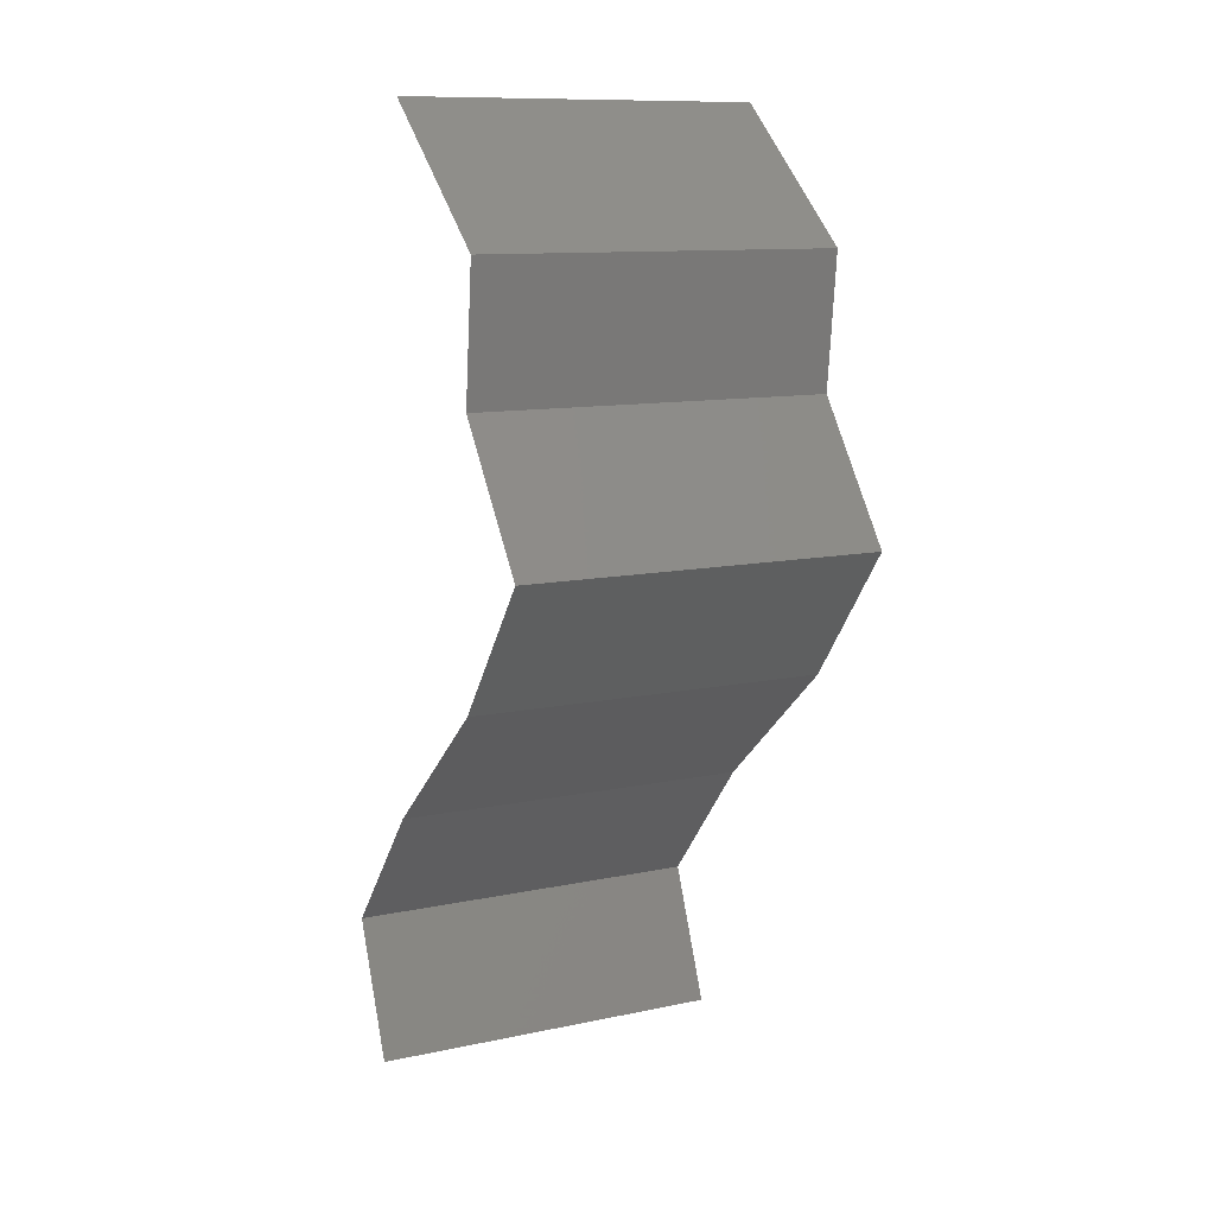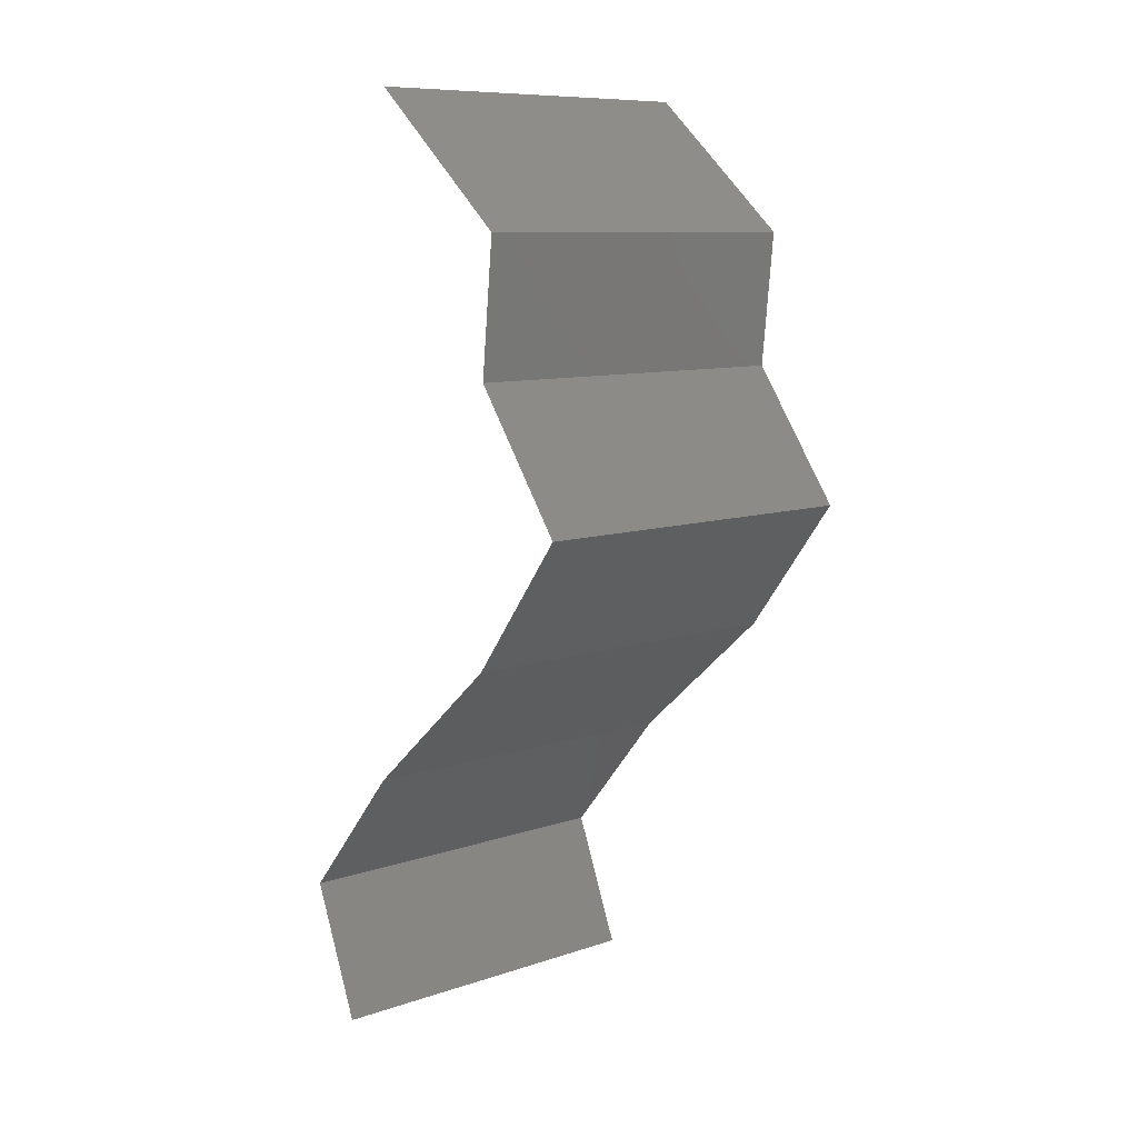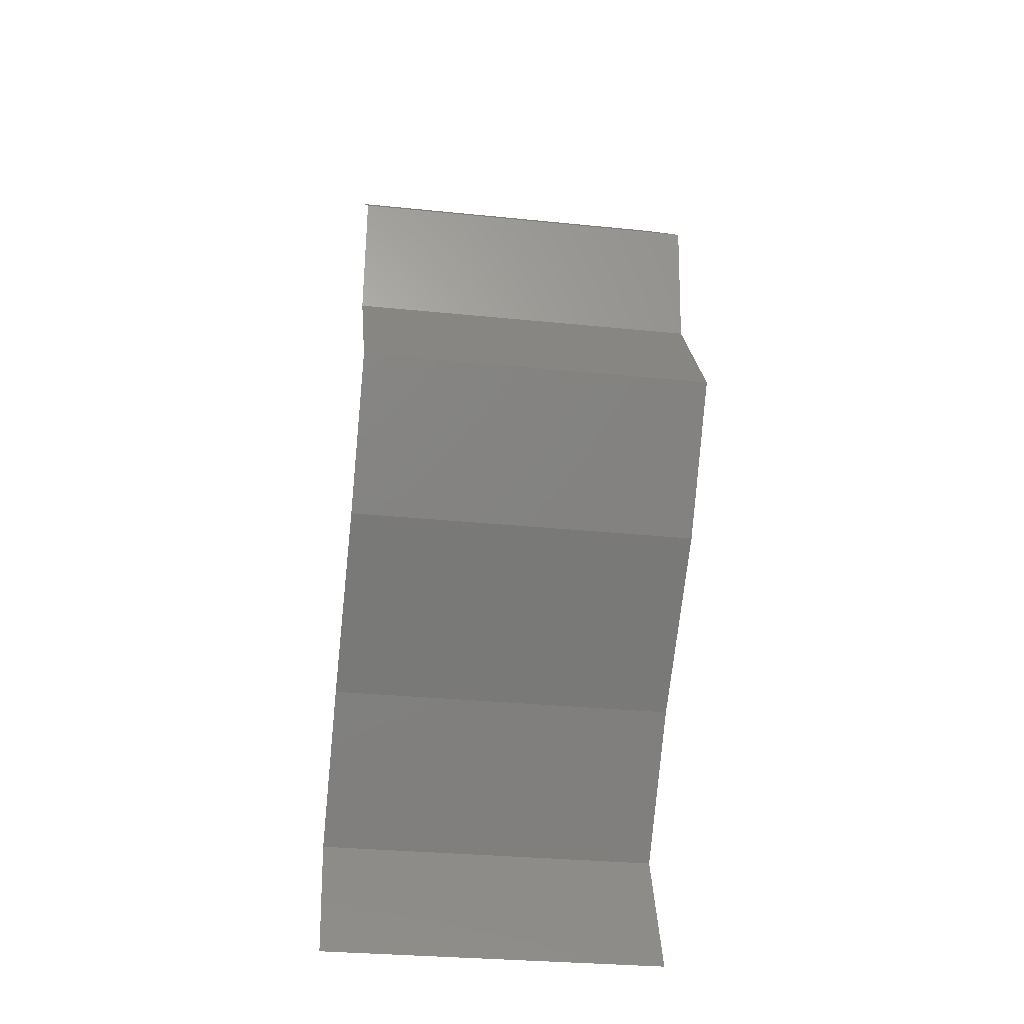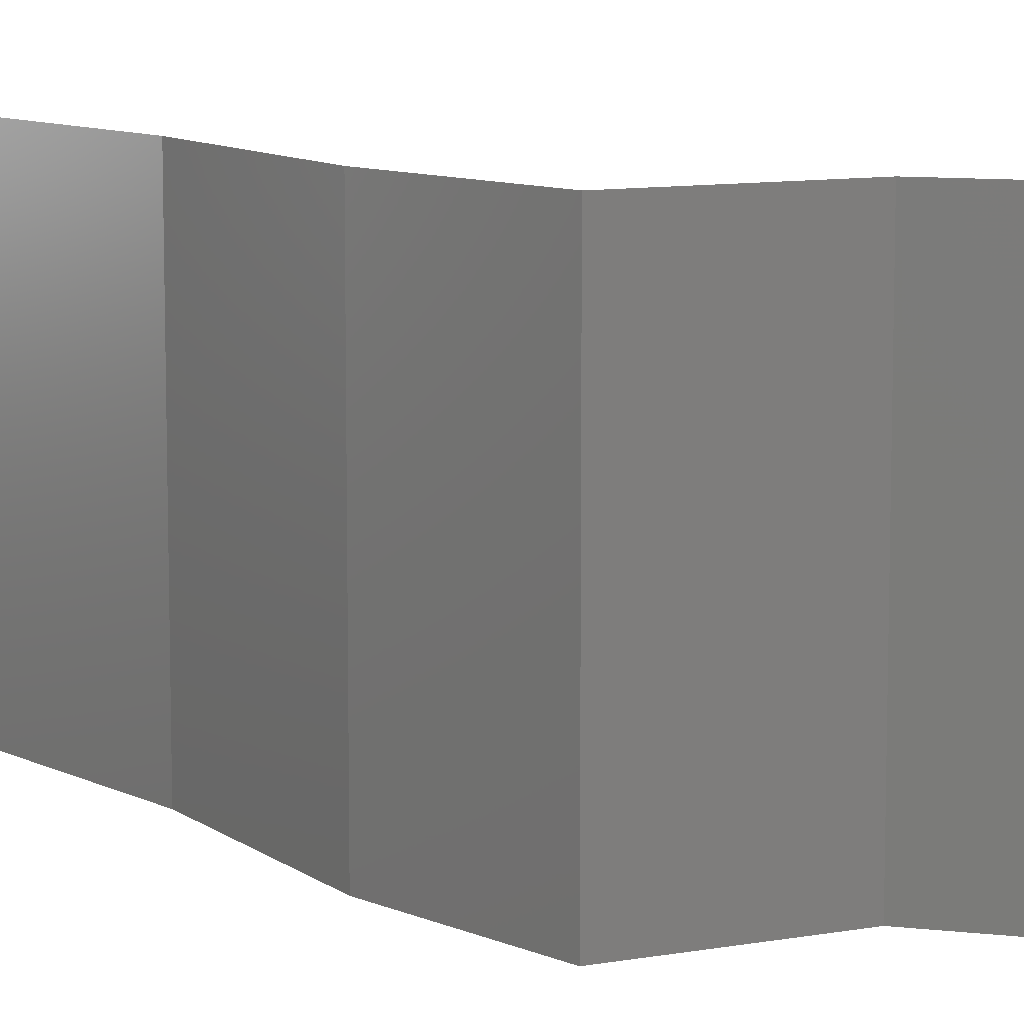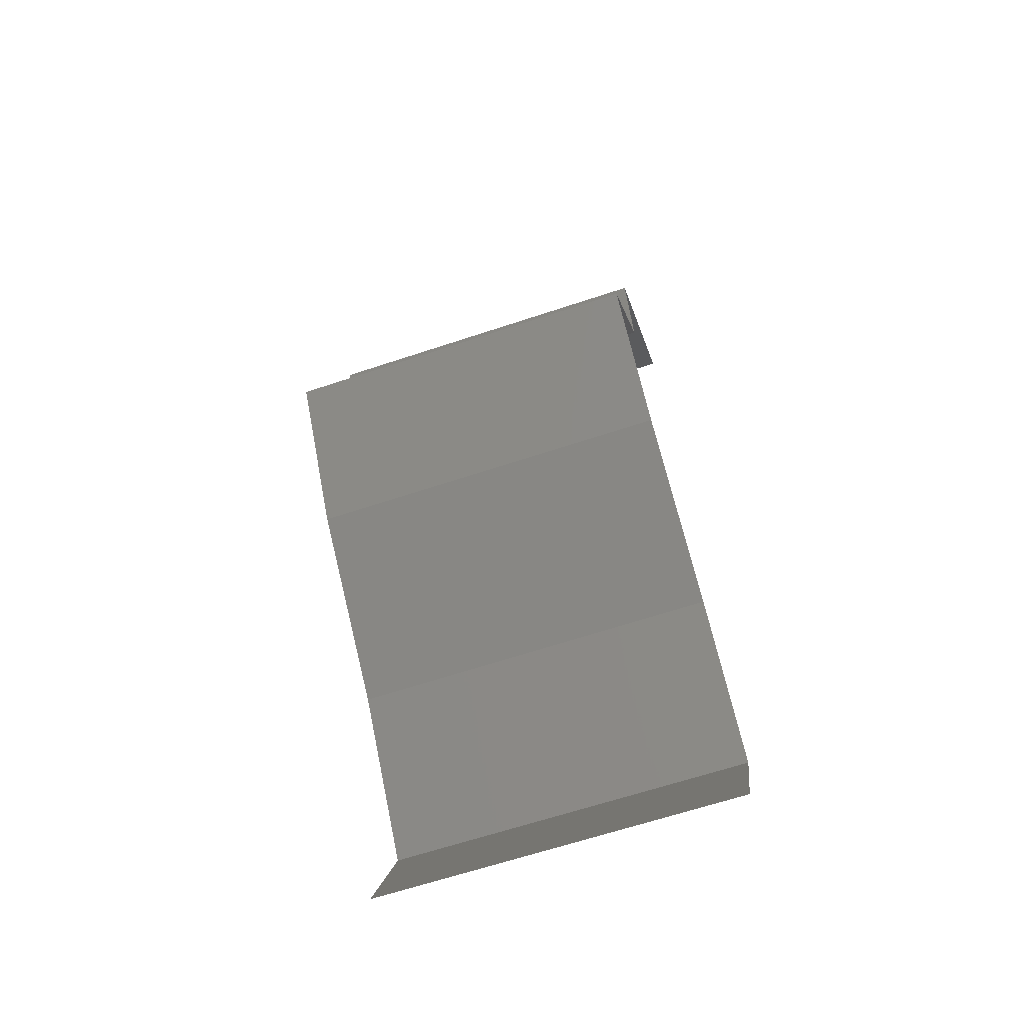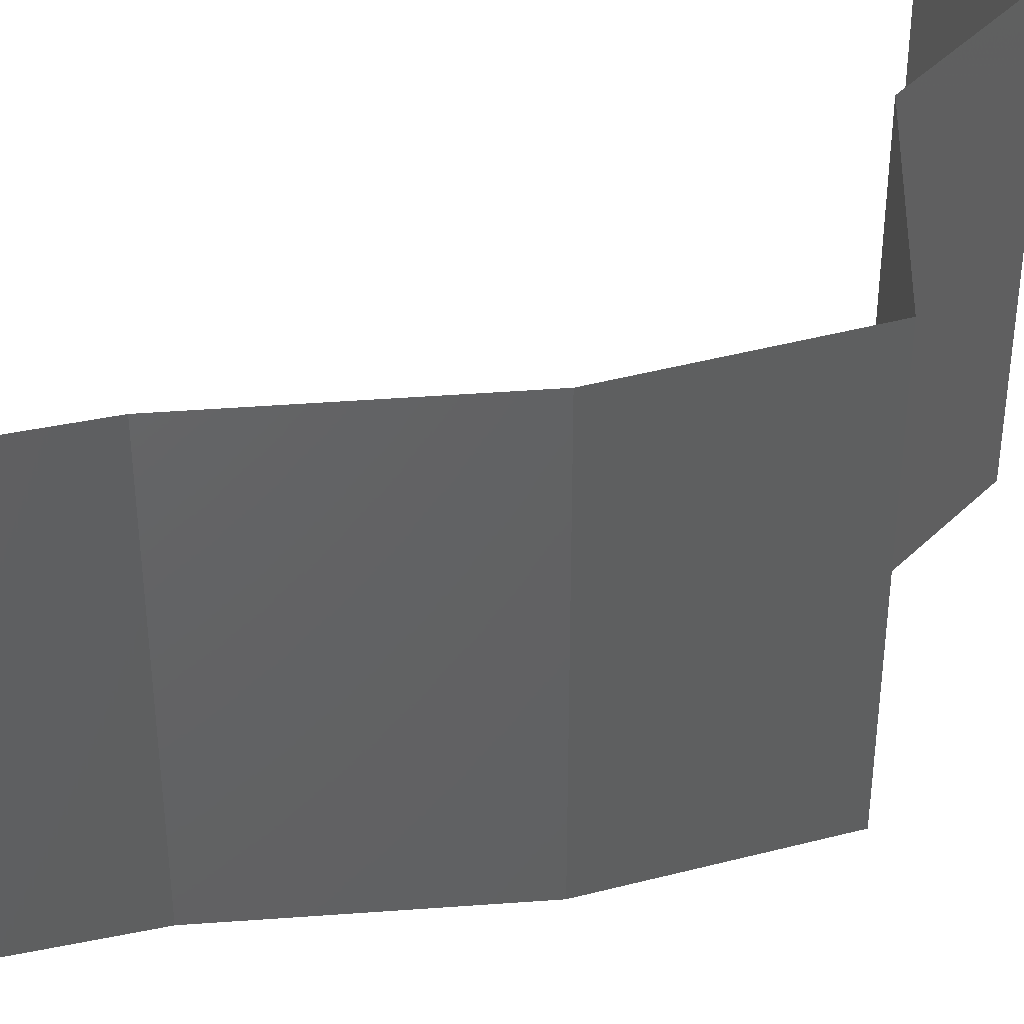
<metadata>
{"format":"stl","ext":"stl","renderer":"f3d","projection":"perspective","resolution":1024,"background":"white","views":[{"elev":11.1,"azim":62.4,"up":"+Y"},{"elev":9.4,"azim":48.5,"up":"+Y"},{"elev":-30.9,"azim":81.7,"up":"+Y"},{"elev":10.0,"azim":100.6,"up":"+Z"},{"elev":-65.6,"azim":108.4,"up":"+Y"},{"elev":44.7,"azim":36.0,"up":"+Z"}]}
</metadata>
<code>
# stl→obj: 38 verts, 56 faces
v 0.03037 0.05866 0
v 0.03893 0.05133 0
v 0.03465 0.05499 0.005676
v 0.03893 0.05133 0.02
v 0.03037 0.05866 0.02
v 0.03465 0.05499 0.01427
v 0.03037 0.05866 0.01
v 0.03893 0.05133 0.01
v 0.03819 0.044 0.01
v 0.03856 0.04766 0.005
v 0.03819 0.044 0.02
v 0.03856 0.04766 0.015
v 0.03819 0.044 0
v 0.04342 0.03666 0
v 0.04342 0.03666 0.01
v 0.04081 0.04033 0.005
v 0.04081 0.04033 0.015
v 0.04342 0.03666 0.02
v 0.04065 0.033 0.015
v 0.03787 0.02933 0
v 0.03787 0.02933 0.01
v 0.04065 0.033 0.005
v 0.03787 0.02933 0.02
v 0.02942 0.022 0
v 0.03365 0.02566 0.005521
v 0.02942 0.022 0.02
v 0.03365 0.02566 0.01431
v 0.02942 0.022 0.01
v 0.02629 0.01833 0.015
v 0.02316 0.01467 0
v 0.02316 0.01467 0.01
v 0.02629 0.01833 0.005
v 0.02316 0.01467 0.02
v 0.02463 0.011 0.015
v 0.02609 0.007333 0
v 0.02609 0.007333 0.01
v 0.02463 0.011 0.005
v 0.02609 0.007333 0.02
f 1 2 3
f 4 5 6
f 5 7 6
f 2 8 3
f 7 1 3
f 8 4 6
f 8 6 3
f 6 7 3
f 9 8 10
f 11 4 12
f 8 9 12
f 2 13 10
f 8 2 10
f 4 8 12
f 13 9 10
f 9 11 12
f 14 15 16
f 11 9 17
f 15 18 17
f 9 13 16
f 15 9 16
f 9 15 17
f 18 11 17
f 13 14 16
f 18 15 19
f 20 21 22
f 21 23 19
f 15 14 22
f 15 21 19
f 14 20 22
f 21 15 22
f 23 18 19
f 20 24 25
f 26 23 27
f 25 28 27
f 21 25 27
f 23 21 27
f 24 28 25
f 28 26 27
f 21 20 25
f 26 28 29
f 30 31 32
f 28 24 32
f 31 33 29
f 33 26 29
f 28 31 29
f 31 28 32
f 24 30 32
f 33 31 34
f 35 36 37
f 31 30 37
f 36 38 34
f 36 31 37
f 31 36 34
f 30 35 37
f 38 33 34

</code>
